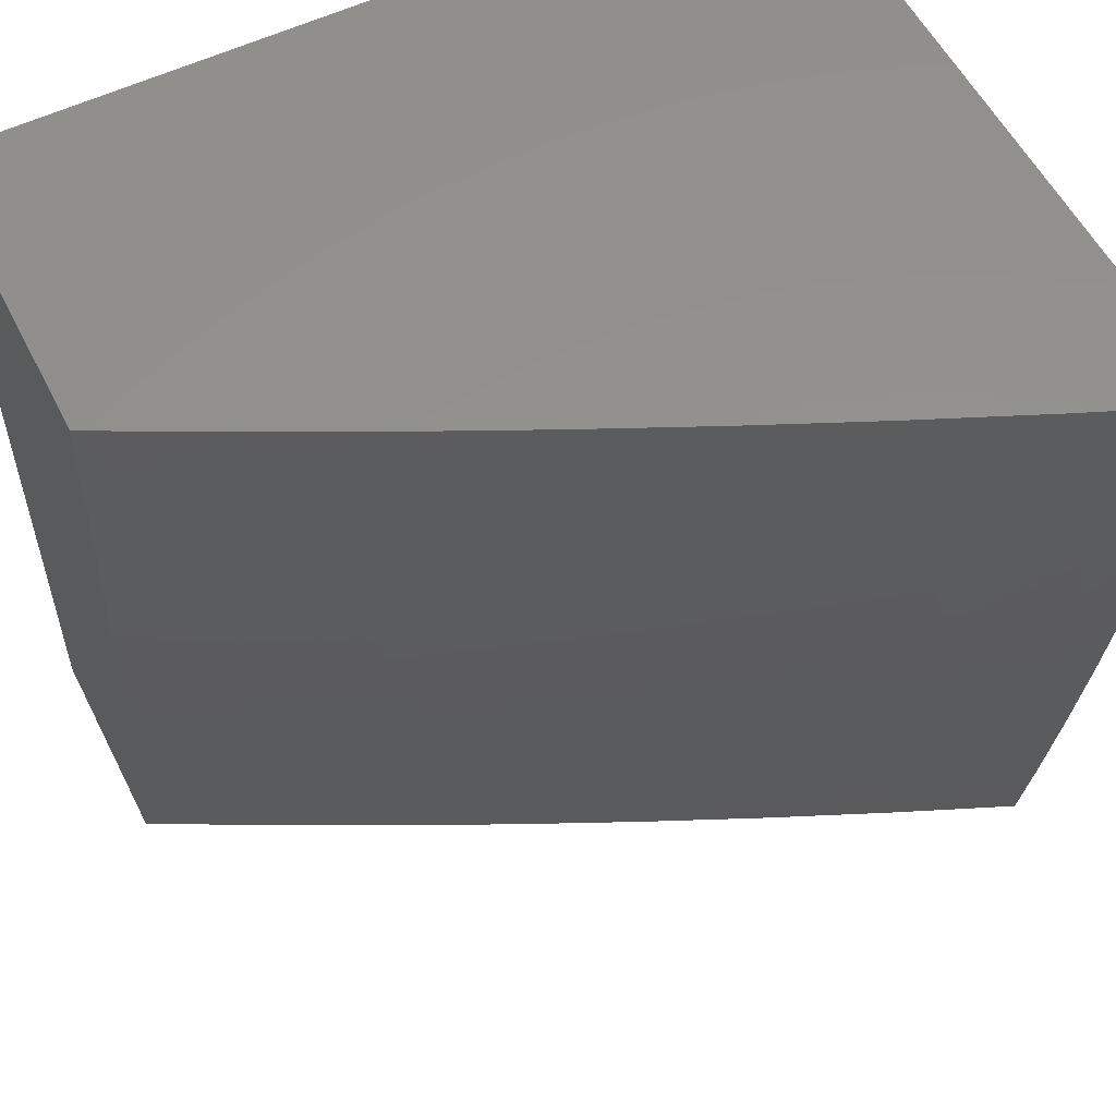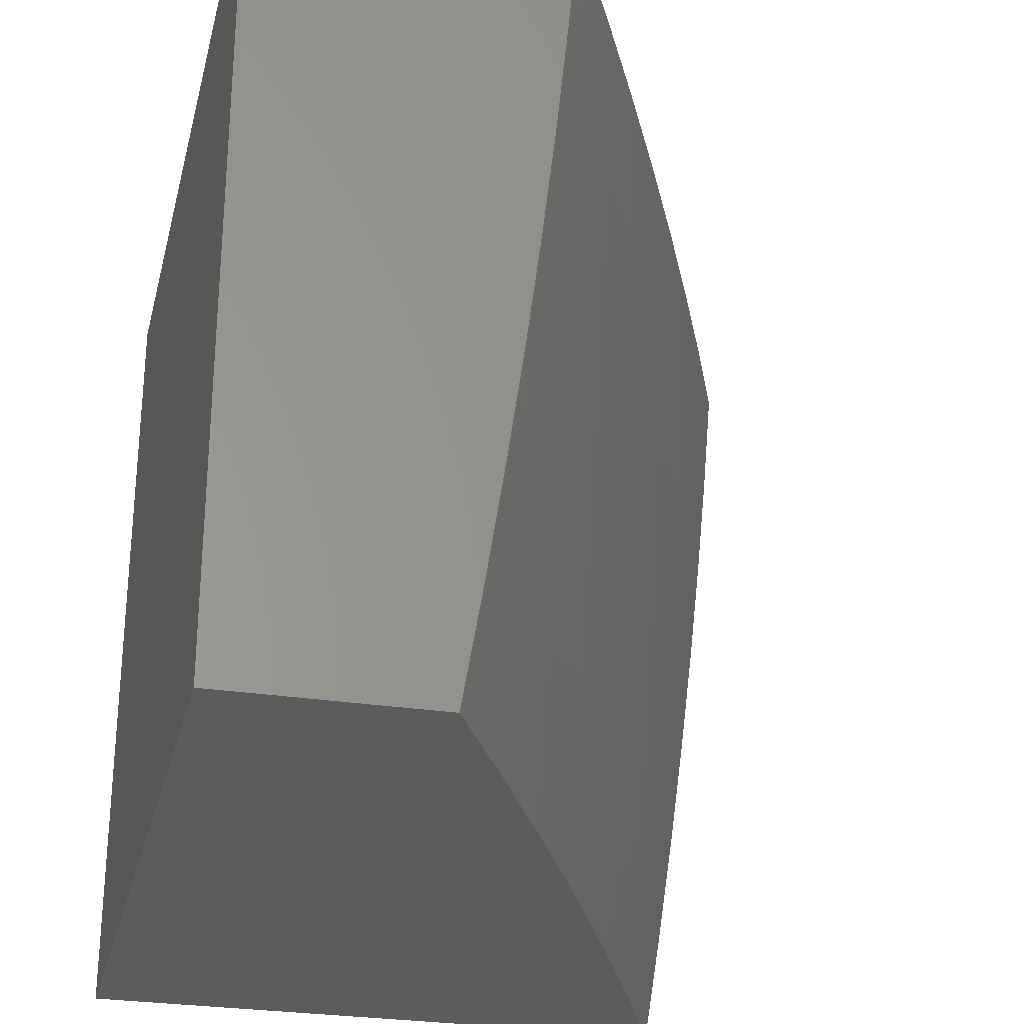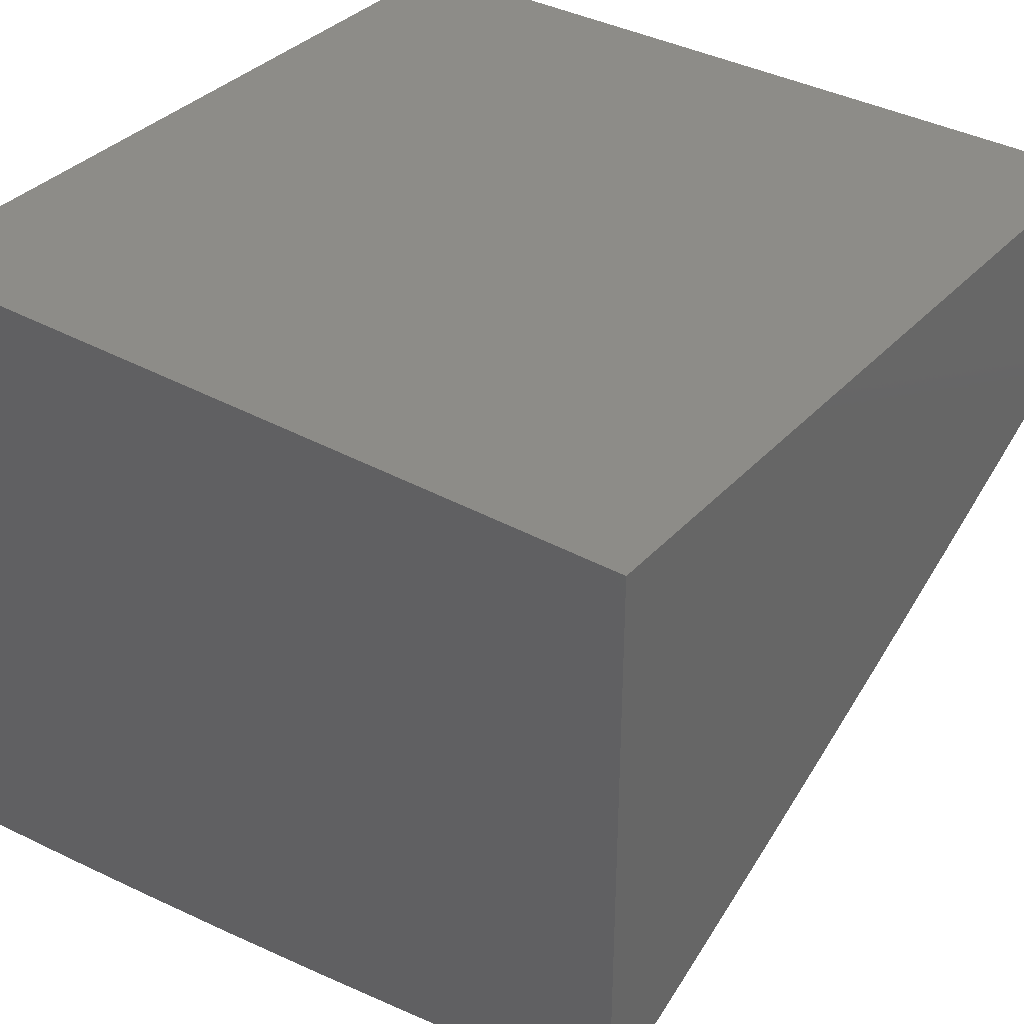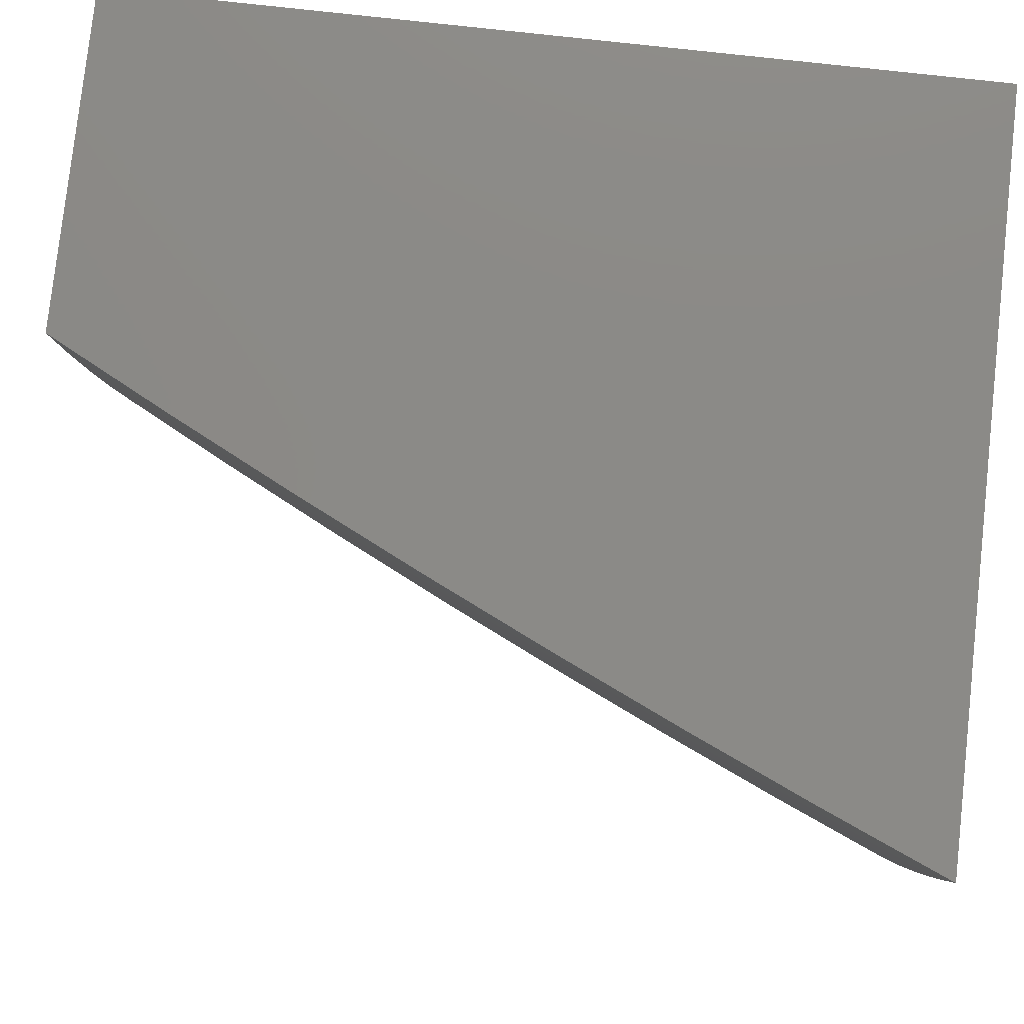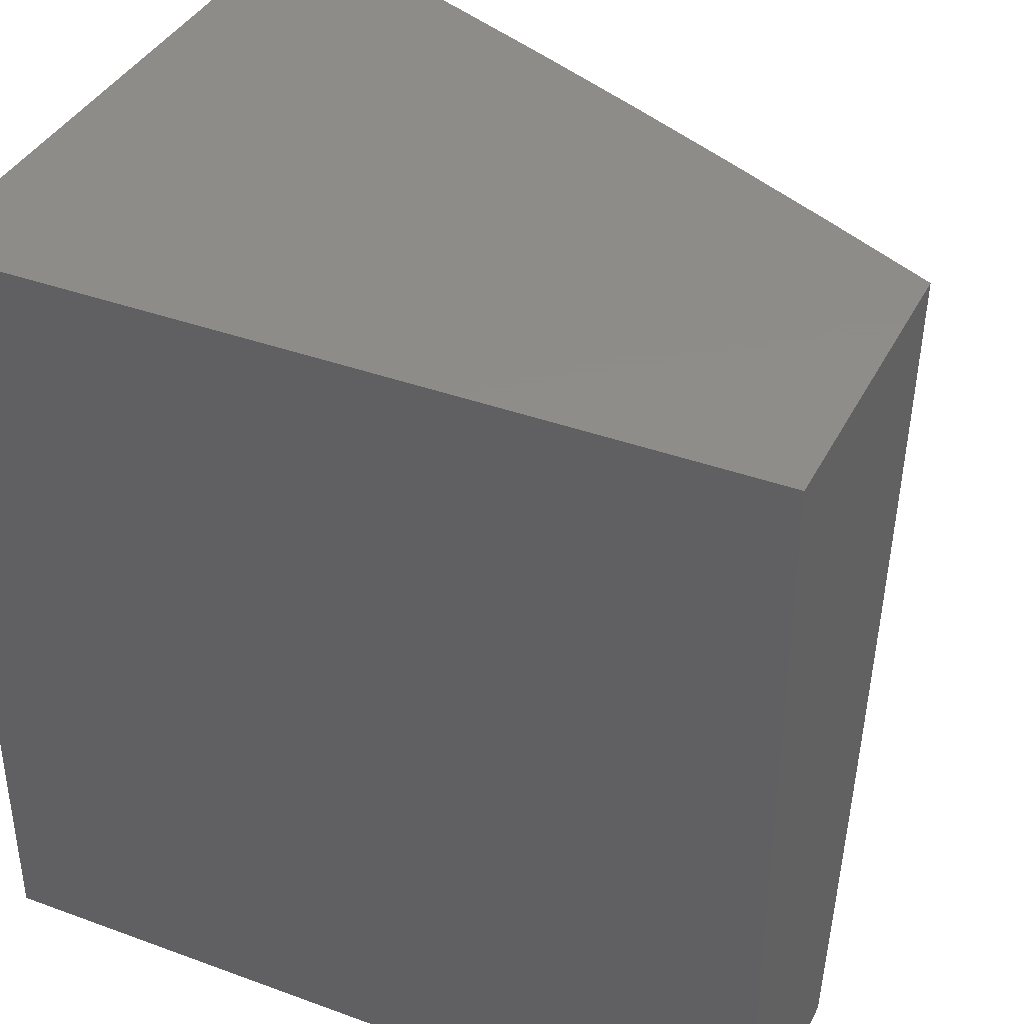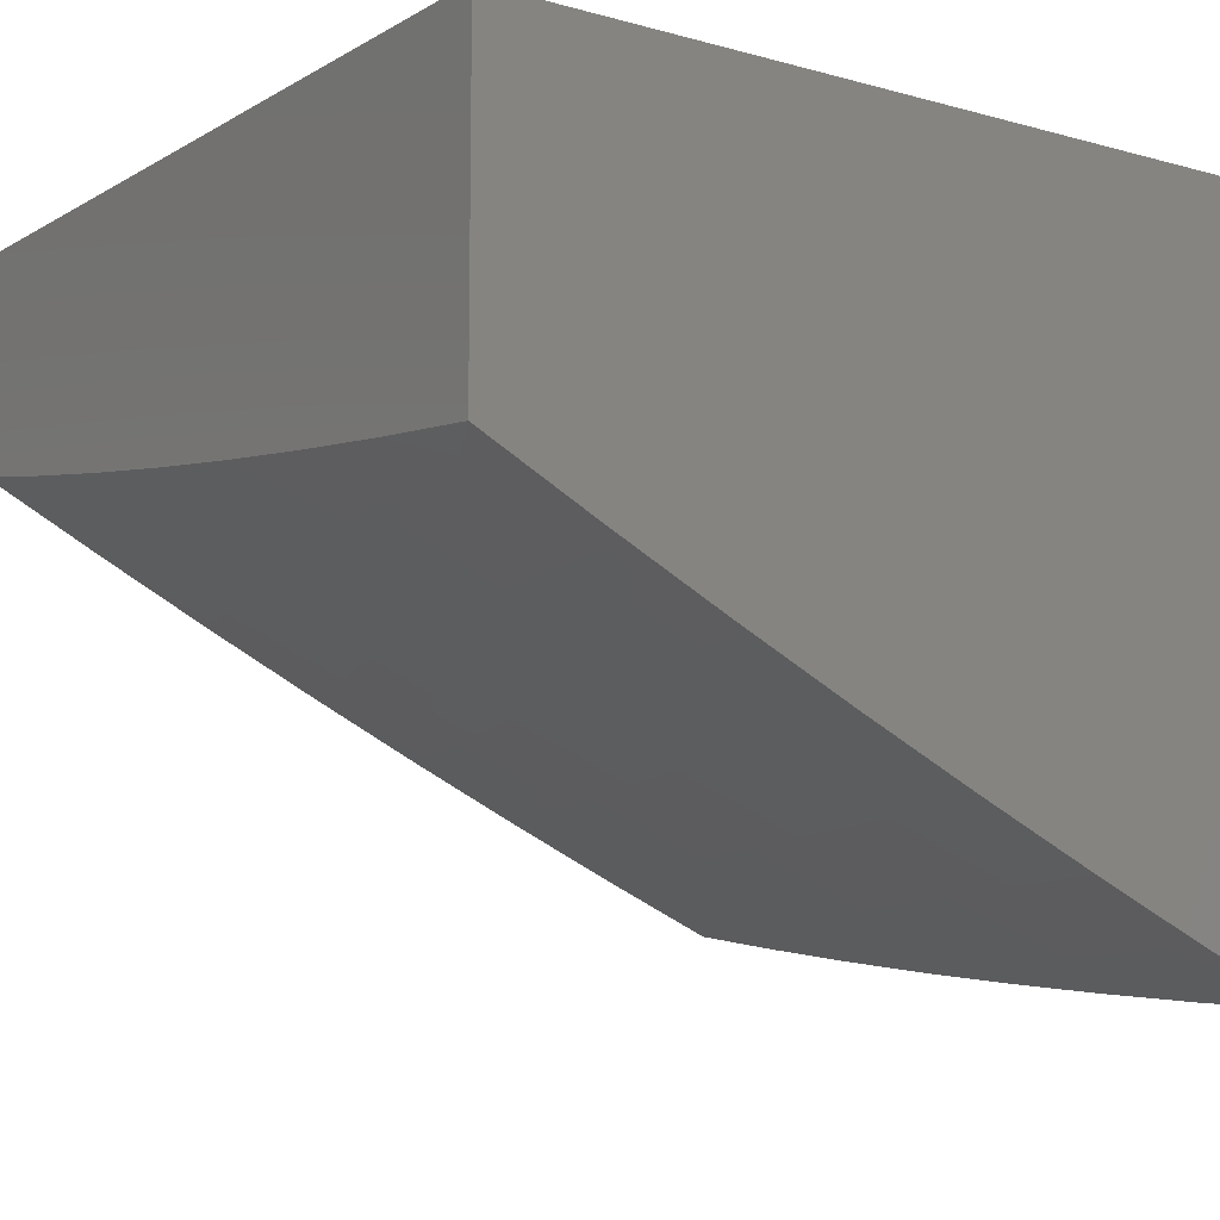
<metadata>
{"format":"stl","ext":"stl","renderer":"f3d","projection":"perspective","resolution":1024,"background":"white","views":[{"elev":56.2,"azim":153.3,"up":"+Y"},{"elev":-28.0,"azim":76.6,"up":"+Y"},{"elev":35.8,"azim":-53.8,"up":"+Z"},{"elev":78.9,"azim":-173.7,"up":"+Y"},{"elev":38.4,"azim":24.8,"up":"+Y"},{"elev":-9.9,"azim":144.7,"up":"+Z"}]}
</metadata>
<code>
# stl→obj: 131 verts, 258 faces
v 5.86 -2 -11.33
v 5.883 -1.931 -11.33
v 6 -2 -11.26
v 5.907 -1.856 -11.33
v 6 -1.858 -11.28
v 5.93 -1.781 -11.33
v 6 -1.716 -11.3
v 5.952 -1.706 -11.33
v 5.973 -1.631 -11.33
v 5.823 -1.669 -11.4
v 5.844 -1.595 -11.4
v 5.694 -1.632 -11.47
v 5.714 -1.56 -11.47
v 5.564 -1.595 -11.54
v 5.583 -1.524 -11.54
v 5.433 -1.557 -11.61
v 5.452 -1.488 -11.61
v 5.301 -1.52 -11.67
v 5.32 -1.452 -11.67
v 5.169 -1.482 -11.74
v 5.187 -1.416 -11.74
v 5.035 -1.443 -11.8
v 5.053 -1.379 -11.8
v 5 -1.43 -11.81
v 5 -1.287 -11.83
v 5.719 -2 -11.4
v 5.731 -1.962 -11.4
v 5.756 -1.889 -11.4
v 5.576 -2 -11.47
v 5.579 -1.989 -11.47
v 5.604 -1.918 -11.47
v 5.452 -1.944 -11.54
v 5.434 -2 -11.54
v 5.323 -1.898 -11.61
v 5.299 -1.965 -11.61
v 5.17 -1.918 -11.67
v 5.29 -2 -11.61
v 5.146 -1.983 -11.67
v 5.145 -2 -11.67
v 5.017 -1.933 -11.74
v 5 -2 -11.73
v 5 -1.858 -11.76
v 5 -1.715 -11.78
v 5.064 -1.806 -11.74
v 5.041 -1.87 -11.74
v 5 -1.573 -11.8
v 5.109 -1.677 -11.74
v 5.087 -1.741 -11.74
v 5.217 -1.786 -11.67
v 5.194 -1.852 -11.67
v 5.347 -1.83 -11.61
v 5.476 -1.875 -11.54
v 5.017 -1.507 -11.8
v 5.129 -1.612 -11.74
v 5.261 -1.653 -11.67
v 5.239 -1.72 -11.67
v 5.391 -1.694 -11.61
v 5.37 -1.763 -11.61
v 5.521 -1.735 -11.54
v 5.499 -1.805 -11.54
v 5.651 -1.776 -11.47
v 5.628 -1.847 -11.47
v 5.779 -1.816 -11.4
v 5 -1.143 -11.85
v 5.087 -1.251 -11.8
v 5.07 -1.315 -11.8
v 5.204 -1.35 -11.74
v 5.338 -1.385 -11.67
v 5.47 -1.419 -11.61
v 5.602 -1.453 -11.54
v 5.733 -1.487 -11.47
v 5.864 -1.521 -11.4
v 5.993 -1.555 -11.33
v 6 -1.573 -11.32
v 5 -1 -11.86
v 5.117 -1.122 -11.8
v 5.102 -1.186 -11.8
v 5.237 -1.218 -11.74
v 5.221 -1.284 -11.74
v 5.371 -1.249 -11.67
v 5.355 -1.317 -11.67
v 5.505 -1.28 -11.61
v 5.488 -1.35 -11.61
v 5.637 -1.311 -11.54
v 5.62 -1.382 -11.54
v 5.769 -1.342 -11.47
v 5.752 -1.415 -11.47
v 5.9 -1.372 -11.4
v 5.882 -1.447 -11.4
v 6 -1.43 -11.34
v 5.13 -1.057 -11.8
v 5.145 -1 -11.8
v 5.266 -1.085 -11.74
v 5.279 -1.018 -11.74
v 5.415 -1.044 -11.67
v 5.29 -1 -11.73
v 5.433 -1 -11.67
v 5.549 -1.07 -11.61
v 5.576 -1 -11.6
v 5.683 -1.096 -11.54
v 5.696 -1.024 -11.54
v 5.83 -1.048 -11.47
v 5.718 -1 -11.53
v 5.86 -1 -11.46
v 5.962 -1.072 -11.4
v 6 -1 -11.39
v 6 -1.144 -11.38
v 6 -1.287 -11.36
v 5.933 -1.222 -11.4
v 5.948 -1.147 -11.4
v 5.816 -1.121 -11.47
v 5.917 -1.297 -11.4
v 5.149 -1.547 -11.74
v 5.281 -1.587 -11.67
v 5.413 -1.626 -11.61
v 5.543 -1.665 -11.54
v 5.673 -1.704 -11.47
v 5.802 -1.743 -11.4
v 5.252 -1.151 -11.74
v 5.387 -1.181 -11.67
v 5.401 -1.113 -11.67
v 5.52 -1.21 -11.61
v 5.535 -1.14 -11.61
v 5.653 -1.239 -11.54
v 5.669 -1.168 -11.54
v 5.786 -1.268 -11.47
v 5.801 -1.195 -11.47
v 5 -1 -11
v 5 -2 -11
v 6 -2 -11
v 6 -1 -11
f 1 2 3
f 3 2 4
f 3 4 5
f 5 4 6
f 5 6 7
f 7 6 8
f 7 8 9
f 9 8 10
f 9 10 11
f 11 10 12
f 11 12 13
f 13 12 14
f 13 14 15
f 15 14 16
f 15 16 17
f 17 16 18
f 17 18 19
f 19 18 20
f 19 20 21
f 21 20 22
f 21 22 23
f 23 22 24
f 23 24 25
f 26 27 1
f 1 27 28
f 1 28 2
f 2 28 4
f 29 30 26
f 26 30 31
f 26 31 27
f 27 31 28
f 30 29 32
f 32 29 33
f 32 33 34
f 34 33 35
f 34 35 36
f 36 35 37
f 36 37 38
f 38 37 39
f 38 39 40
f 40 39 41
f 40 41 42
f 33 37 35
f 43 44 42
f 42 44 45
f 42 45 40
f 40 45 36
f 40 36 38
f 46 47 43
f 43 47 48
f 43 48 44
f 44 48 49
f 44 49 50
f 50 49 51
f 50 51 34
f 34 51 52
f 34 52 32
f 32 52 31
f 32 31 30
f 24 53 46
f 46 53 54
f 46 54 47
f 47 54 55
f 47 55 56
f 56 55 57
f 56 57 58
f 58 57 59
f 58 59 60
f 60 59 61
f 60 61 62
f 62 61 63
f 62 63 28
f 28 63 4
f 64 65 25
f 25 65 66
f 25 66 23
f 23 66 67
f 23 67 21
f 21 67 68
f 21 68 19
f 19 68 69
f 19 69 17
f 17 69 70
f 17 70 15
f 15 70 71
f 15 71 13
f 13 71 72
f 13 72 11
f 11 72 73
f 11 73 9
f 9 73 74
f 9 74 7
f 75 76 64
f 64 76 77
f 64 77 65
f 65 77 78
f 65 78 79
f 79 78 80
f 79 80 81
f 81 80 82
f 81 82 83
f 83 82 84
f 83 84 85
f 85 84 86
f 85 86 87
f 87 86 88
f 87 88 89
f 89 88 90
f 89 90 73
f 73 90 74
f 76 75 91
f 91 75 92
f 91 92 93
f 93 92 94
f 93 94 95
f 95 94 96
f 95 96 97
f 92 96 94
f 95 97 98
f 98 97 99
f 98 99 100
f 100 99 101
f 100 101 102
f 102 101 103
f 102 103 104
f 99 103 101
f 102 104 105
f 105 104 106
f 105 106 107
f 108 109 107
f 107 109 110
f 107 110 105
f 105 110 111
f 105 111 102
f 102 111 100
f 109 108 112
f 112 108 90
f 112 90 88
f 24 22 53
f 53 22 20
f 53 20 113
f 113 20 18
f 113 18 114
f 114 18 16
f 114 16 115
f 115 16 14
f 115 14 116
f 116 14 12
f 116 12 117
f 117 12 10
f 117 10 118
f 118 10 8
f 118 8 6
f 49 48 56
f 56 48 47
f 51 49 58
f 58 49 56
f 52 51 60
f 60 51 58
f 31 52 62
f 62 52 60
f 62 28 31
f 45 44 50
f 45 50 36
f 36 50 34
f 113 114 54
f 54 114 55
f 114 115 55
f 55 115 57
f 115 116 57
f 57 116 59
f 116 117 59
f 59 117 61
f 6 4 63
f 117 118 61
f 61 118 63
f 118 6 63
f 67 66 79
f 79 66 65
f 68 67 81
f 81 67 79
f 69 68 83
f 83 68 81
f 70 69 85
f 85 69 83
f 71 70 87
f 87 70 85
f 72 71 89
f 89 71 87
f 73 72 89
f 78 77 119
f 119 77 76
f 119 76 93
f 93 76 91
f 80 78 120
f 120 78 119
f 120 119 121
f 121 119 93
f 121 93 95
f 82 80 122
f 122 80 120
f 122 120 123
f 123 120 121
f 123 121 98
f 98 121 95
f 84 82 124
f 124 82 122
f 124 122 125
f 125 122 123
f 125 123 100
f 100 123 98
f 86 84 126
f 126 84 124
f 126 124 127
f 127 124 125
f 127 125 111
f 111 125 100
f 88 86 112
f 112 86 126
f 112 126 109
f 109 126 127
f 109 127 110
f 110 127 111
f 53 113 54
f 75 64 128
f 128 64 25
f 128 25 24
f 24 46 128
f 128 46 129
f 129 46 43
f 129 43 42
f 42 41 129
f 41 39 129
f 129 39 37
f 129 37 33
f 33 29 129
f 129 29 26
f 129 26 1
f 3 130 1
f 1 130 129
f 131 128 130
f 130 128 129
f 106 104 131
f 131 104 103
f 131 103 128
f 128 103 99
f 128 99 97
f 97 96 128
f 128 96 92
f 128 92 75
f 3 5 130
f 130 5 7
f 130 7 131
f 131 7 74
f 131 74 90
f 90 108 131
f 131 108 107
f 131 107 106

</code>
